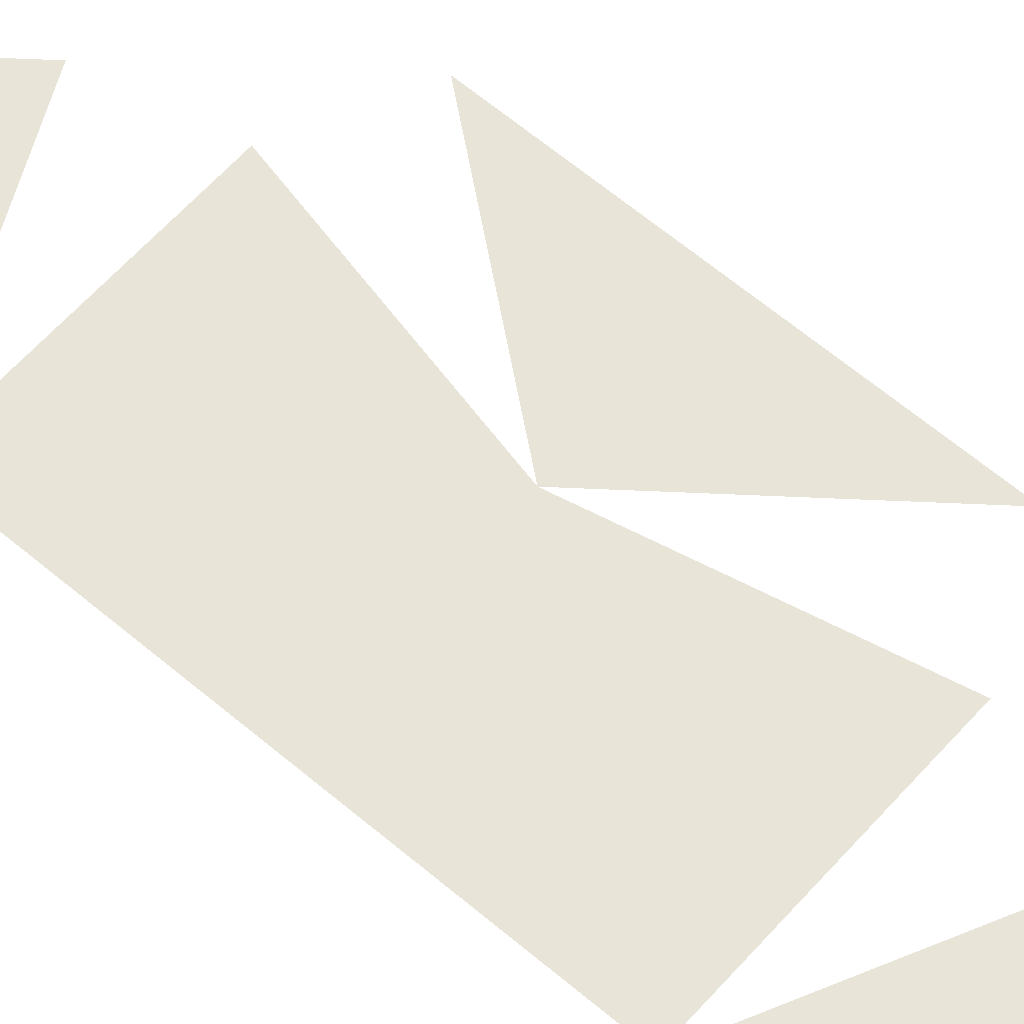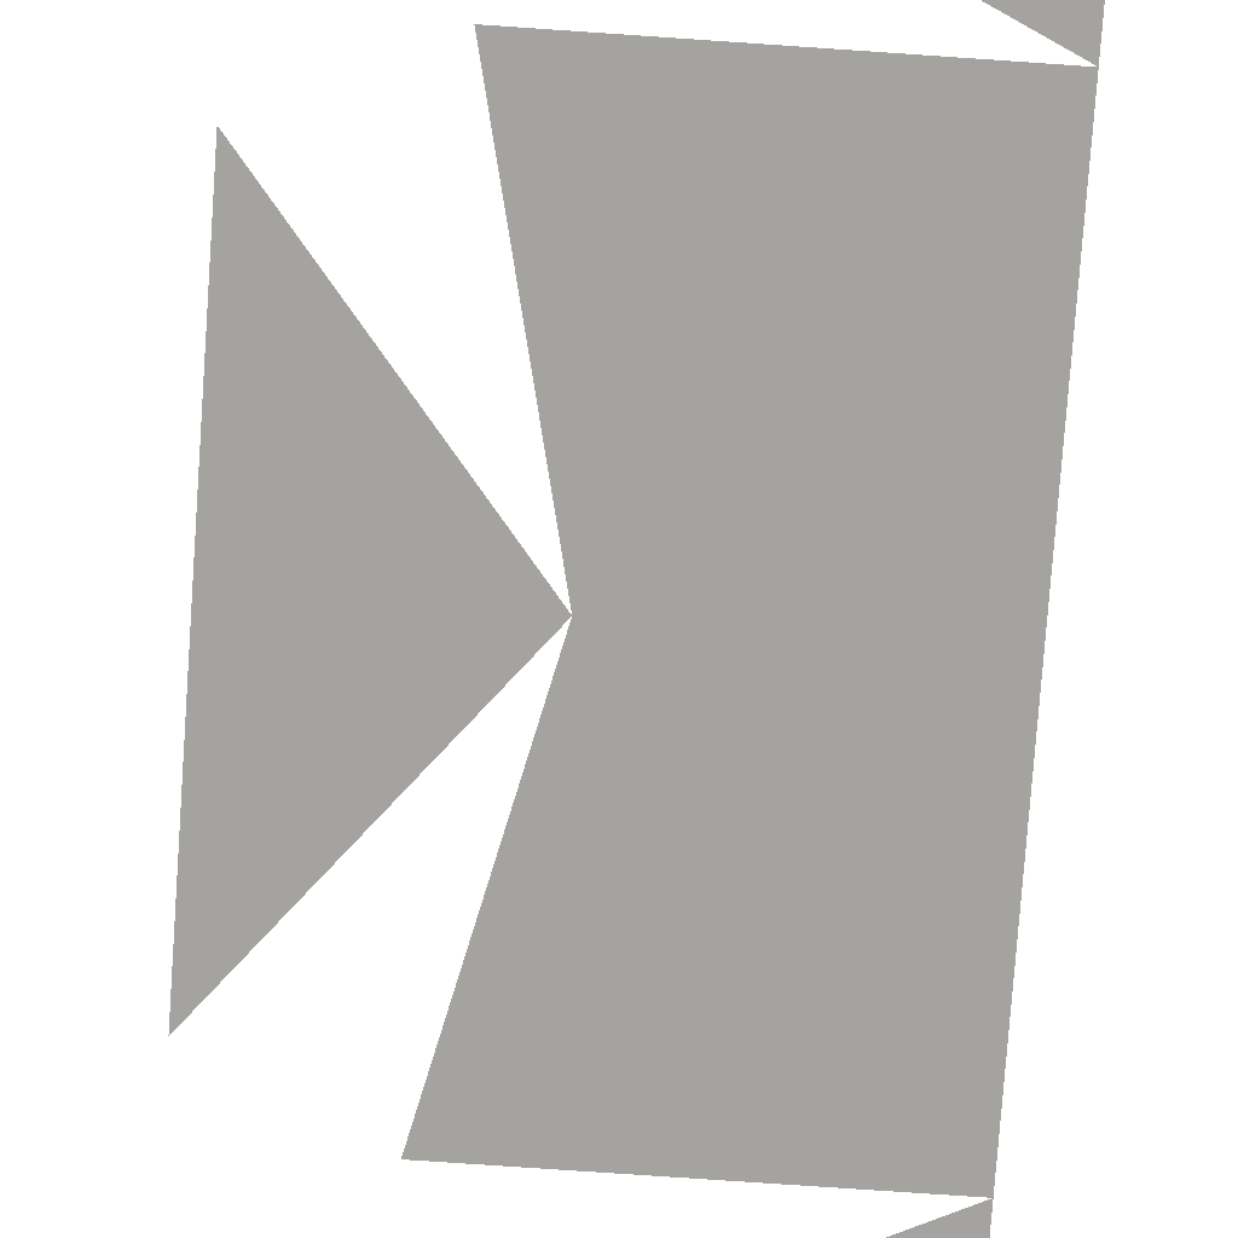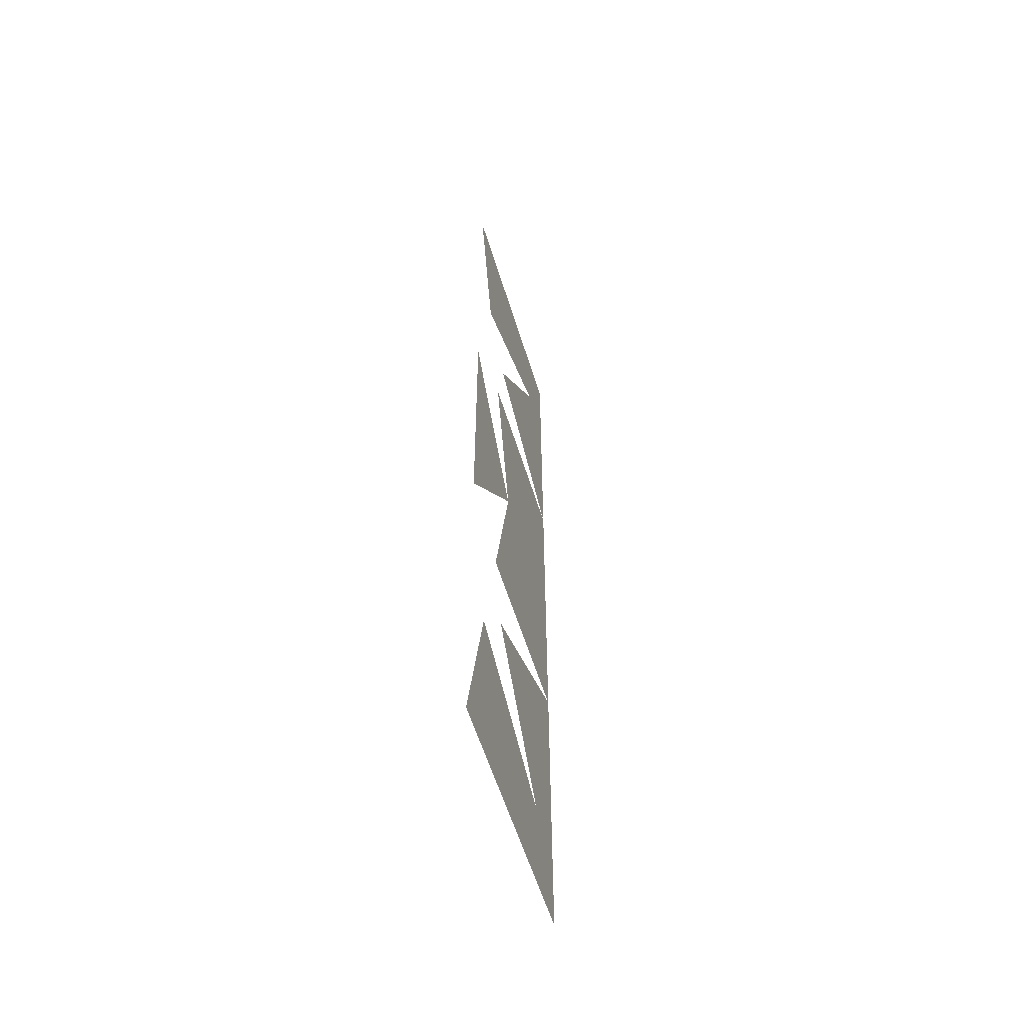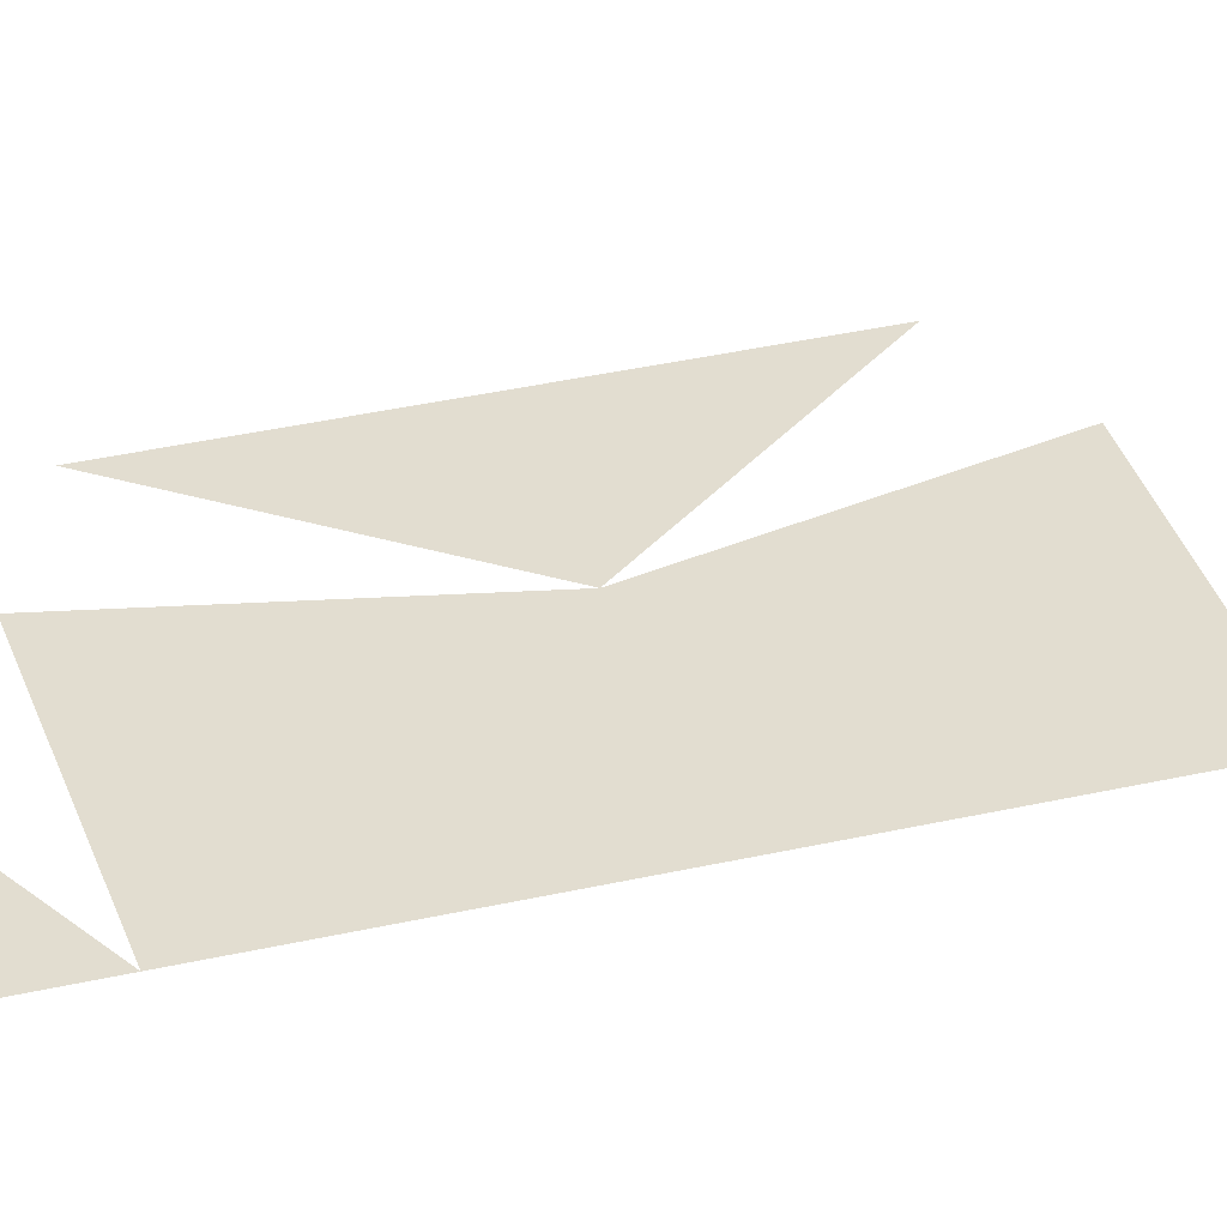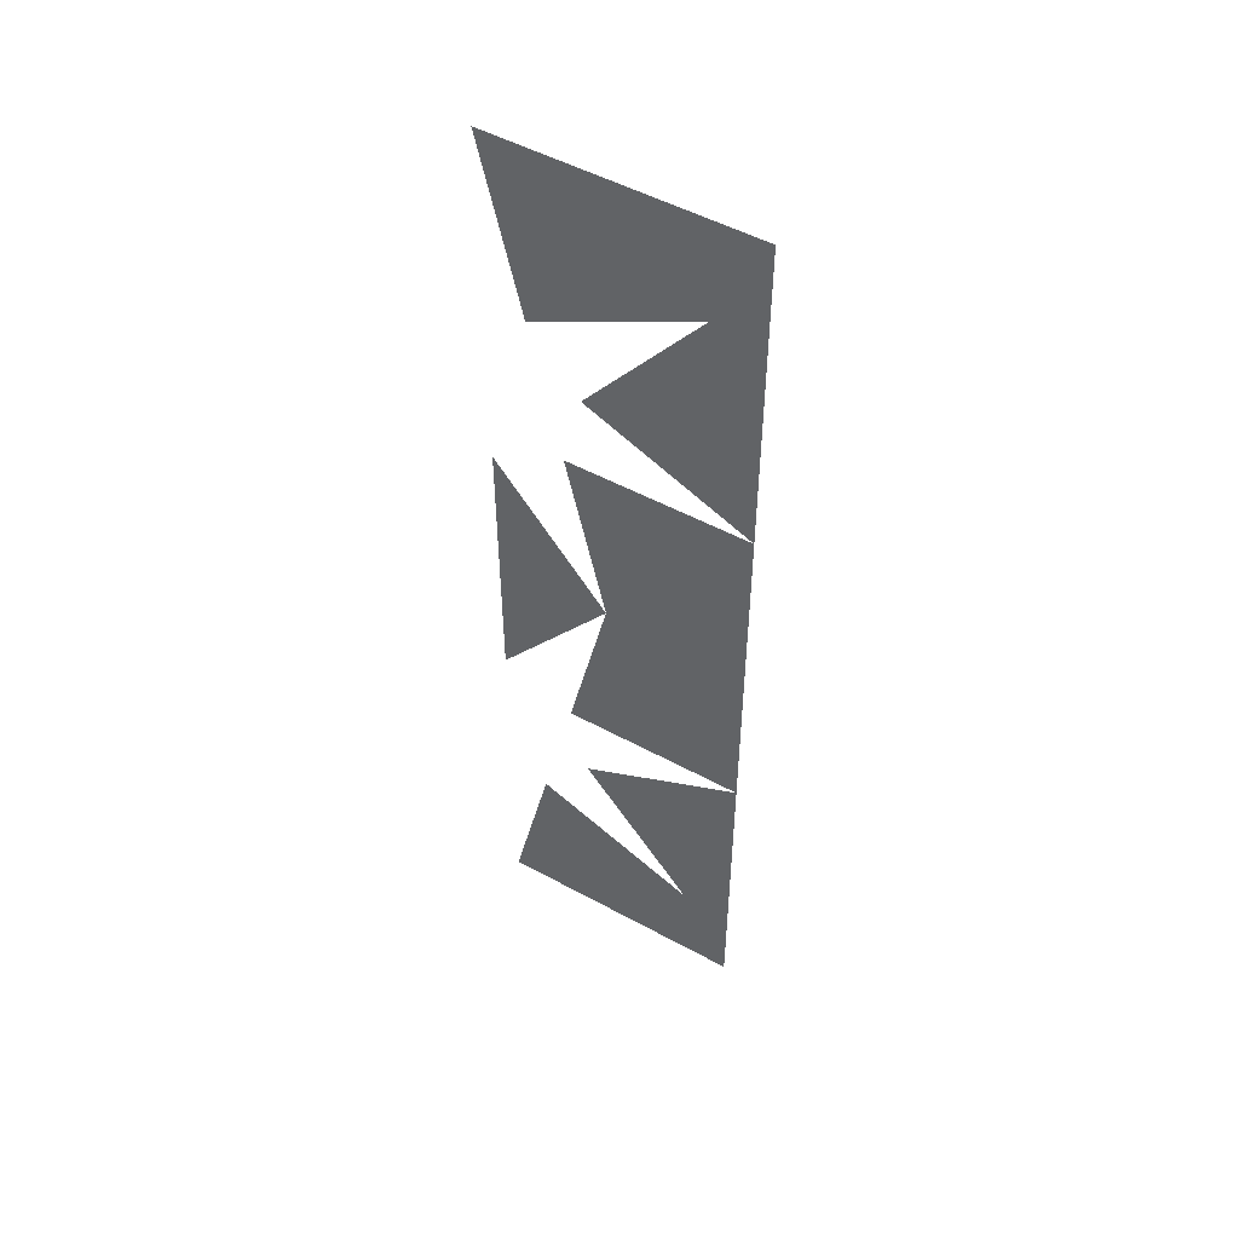
<metadata>
{"format":"obj","ext":"obj","renderer":"f3d","projection":"perspective","resolution":1024,"background":"white","views":[{"elev":60.5,"azim":131.2,"up":"+Z"},{"elev":-72.8,"azim":-4.0,"up":"+Z"},{"elev":-58.1,"azim":-72.9,"up":"+Y"},{"elev":35.1,"azim":72.9,"up":"+Z"},{"elev":50.9,"azim":30.8,"up":"+Y"}]}
</metadata>
<code>
v 0 0 0
v 0.07942 0.3479 0
v 0.401 0.1931 0
v 0.1784 0.4721 0
v 0.5 0.627 0
v 0.5 0 0
v 0.5 0.627 0
v 0.1431 0.627 0
v 0.2225 0.9749 0
v 0.1431 1.323 0
v 0.5 1.323 0
v 0.5 1.323 0
v 0.1784 1.478 0
v 0.401 1.757 0
v 0.07942 1.602 0
v 0 1.95 0
v 0.5 1.949 0
v 0 0.6959 0
v 0.2225 0.9749 0
v 0 1.254 0
f 3 4 5 6 1 2
f 3 2 1 6 5 4
f 9 10 11 7 8
f 9 8 7 11 10
f 14 15 16 17 12 13
f 14 13 12 17 16 15
f 18 19 20
f 20 19 18

</code>
